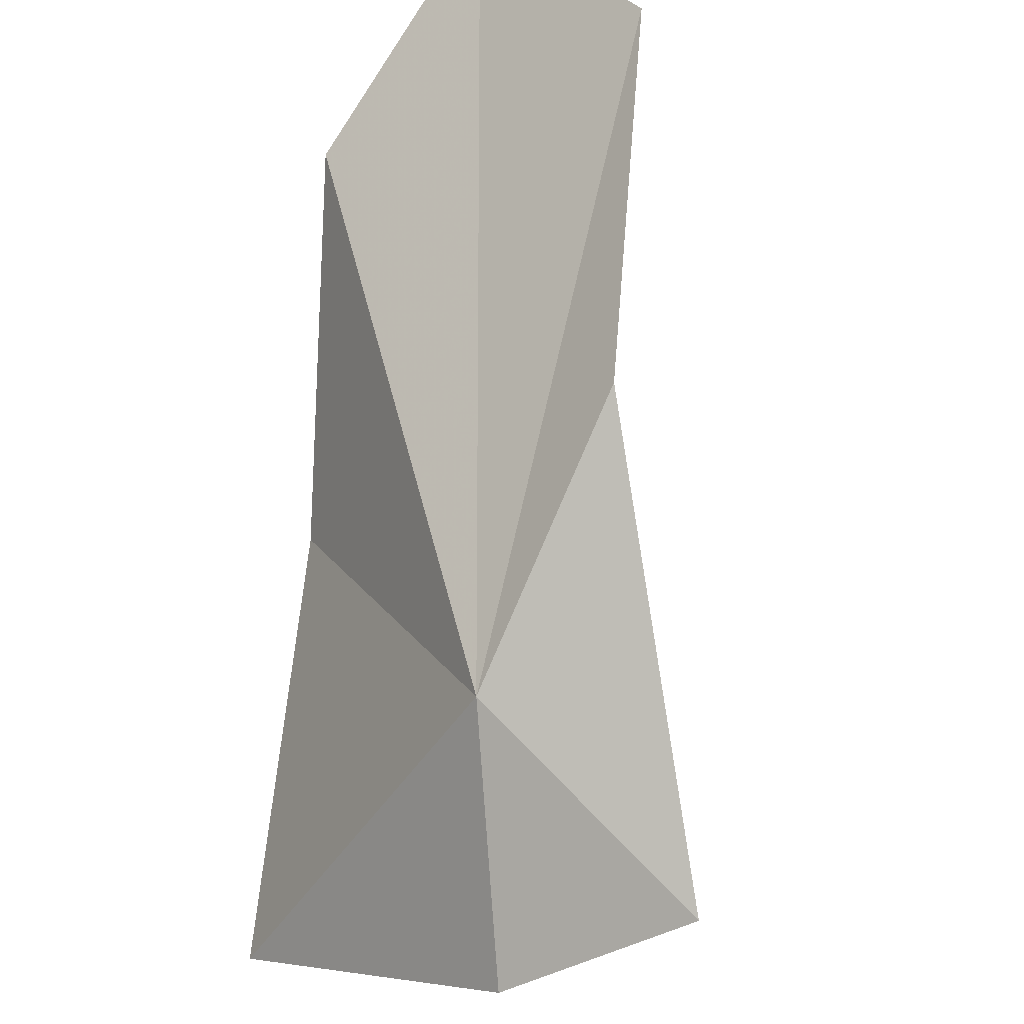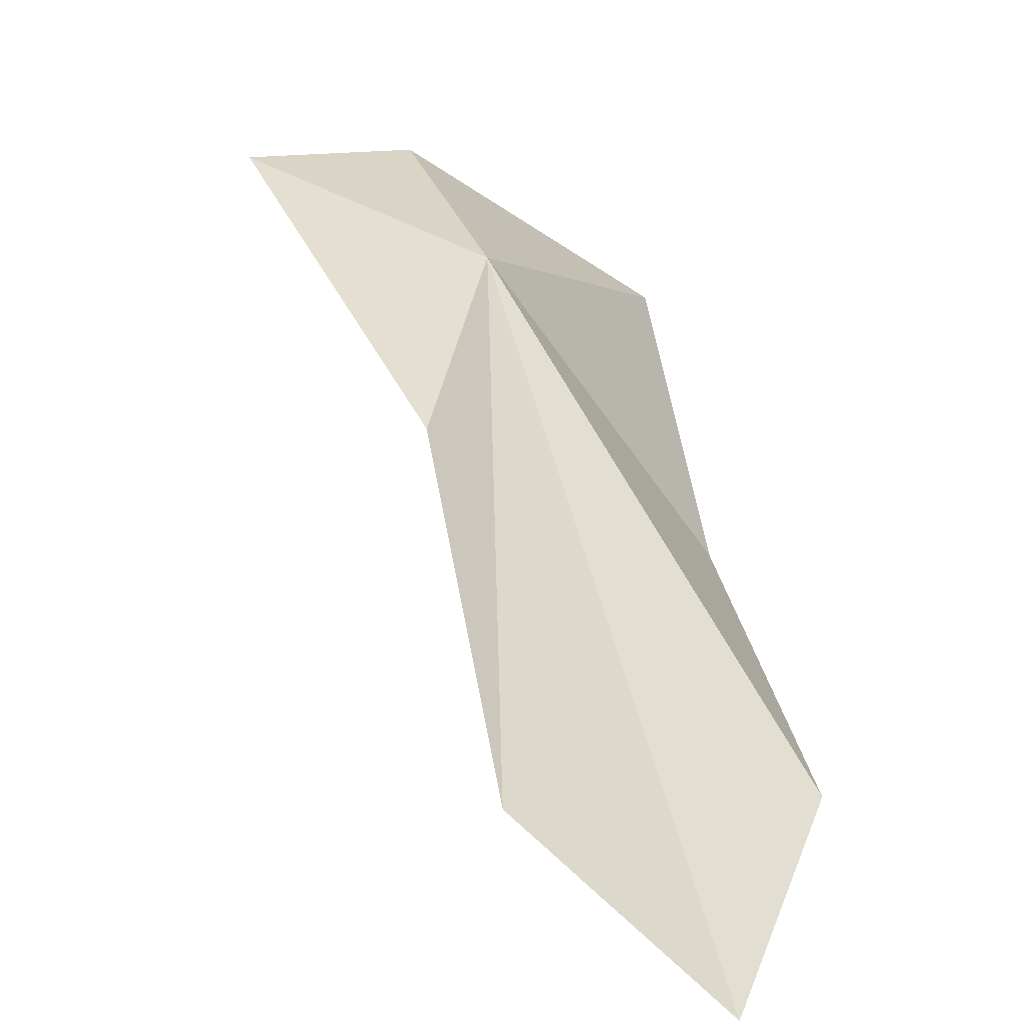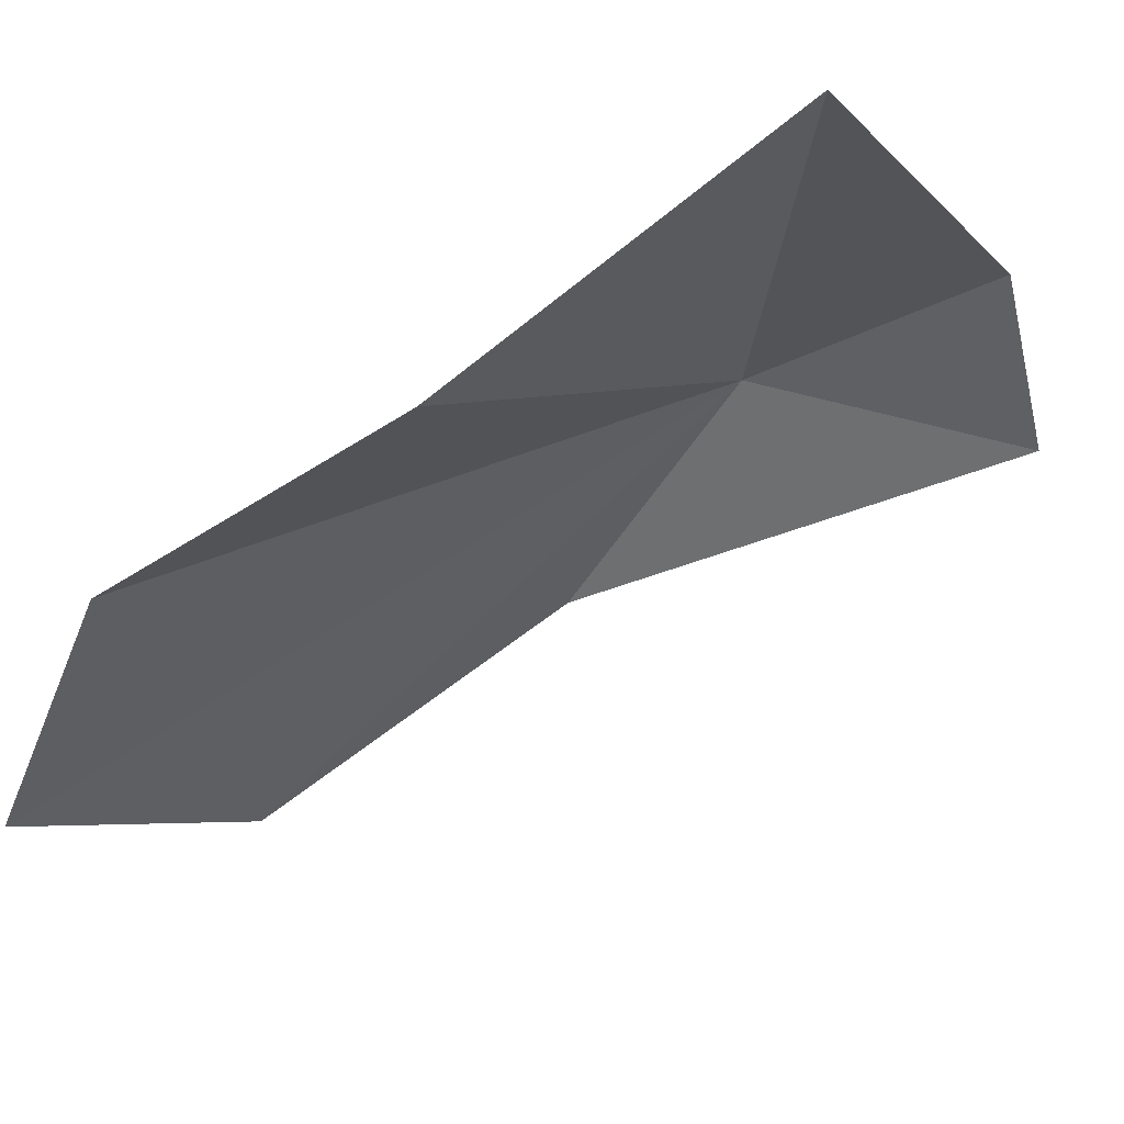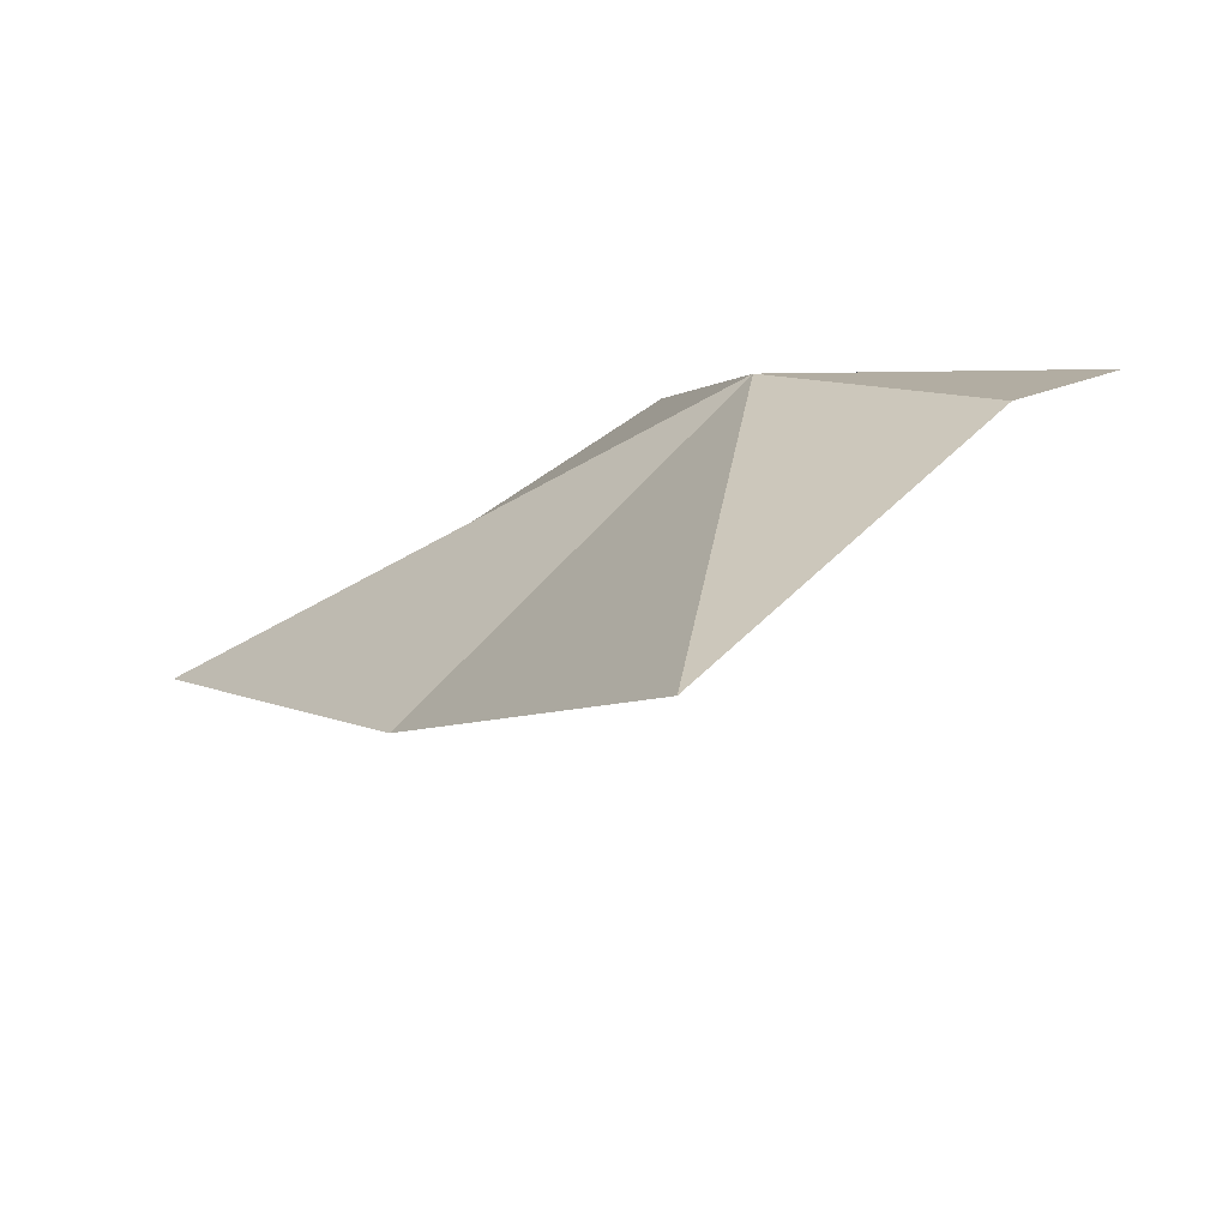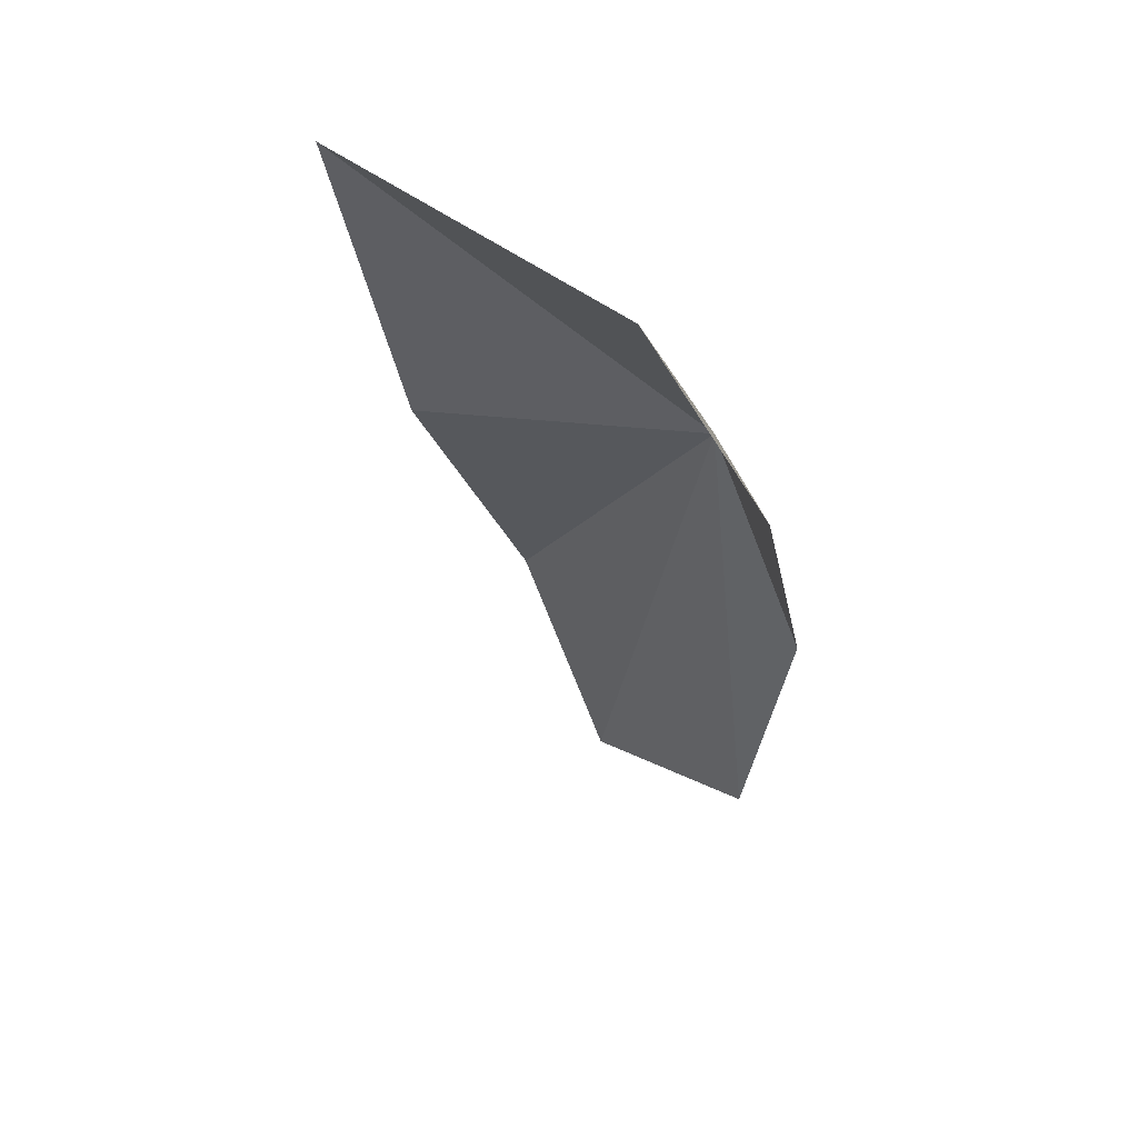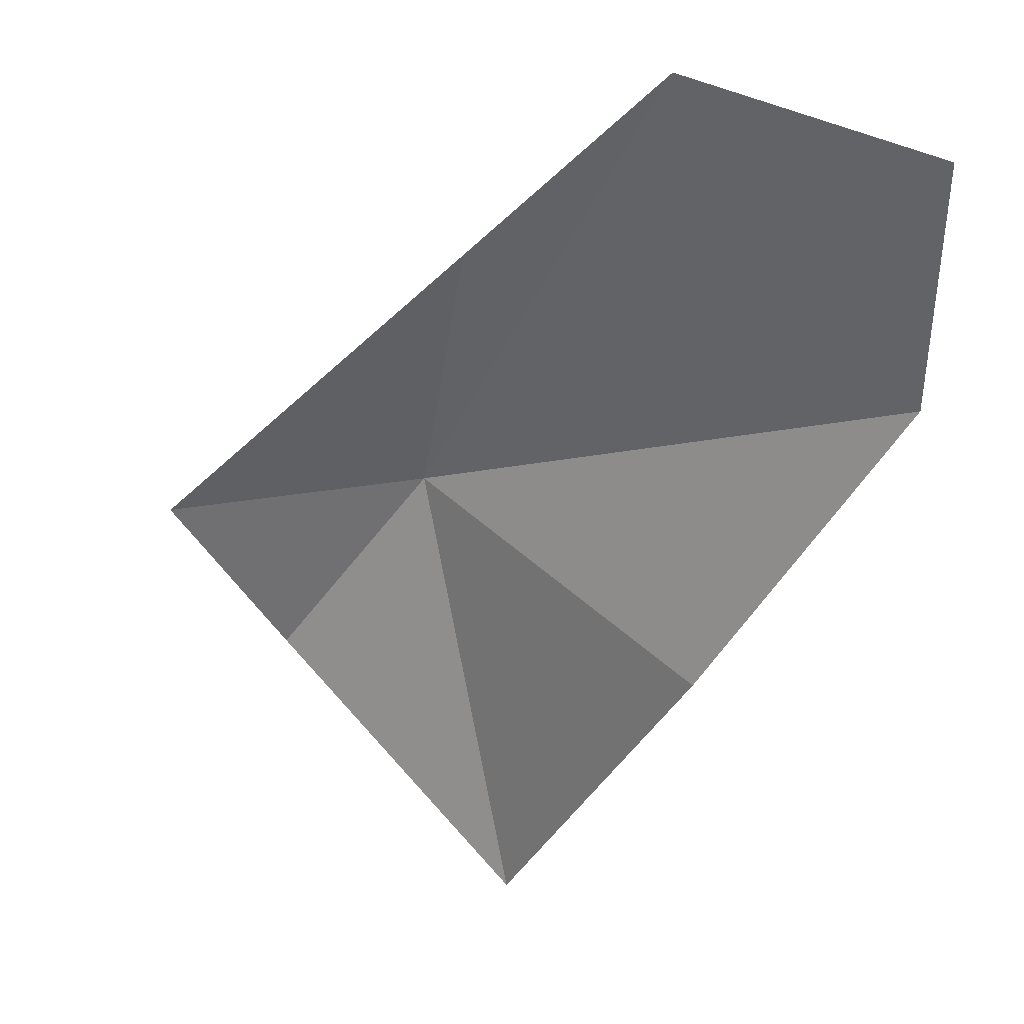
<metadata>
{"format":"obj","ext":"obj","renderer":"f3d","projection":"perspective","resolution":1024,"background":"white","views":[{"elev":72.9,"azim":-146.6,"up":"+Z"},{"elev":55.8,"azim":18.4,"up":"+Z"},{"elev":-75.2,"azim":154.9,"up":"+Z"},{"elev":-20.4,"azim":175.1,"up":"+Z"},{"elev":31.6,"azim":-99.2,"up":"+Y"},{"elev":-24.4,"azim":-0.8,"up":"+Z"}]}
</metadata>
<code>
v 10.09 28.45 25.6
v 10.15 28.05 25.75
v 10.4 27.6 25.73
v 9.875 28.72 25.45
v 10.21 28.84 25.1
v 10.46 28.32 25.23
v 9.711 28.53 25.58
v 10.72 27.89 25.43
v 10.7 27.51 25.56
f 1 2 3
f 1 5 4
f 1 6 5
f 1 7 2
f 1 4 7
f 1 9 8
f 1 3 9
f 1 8 6

</code>
